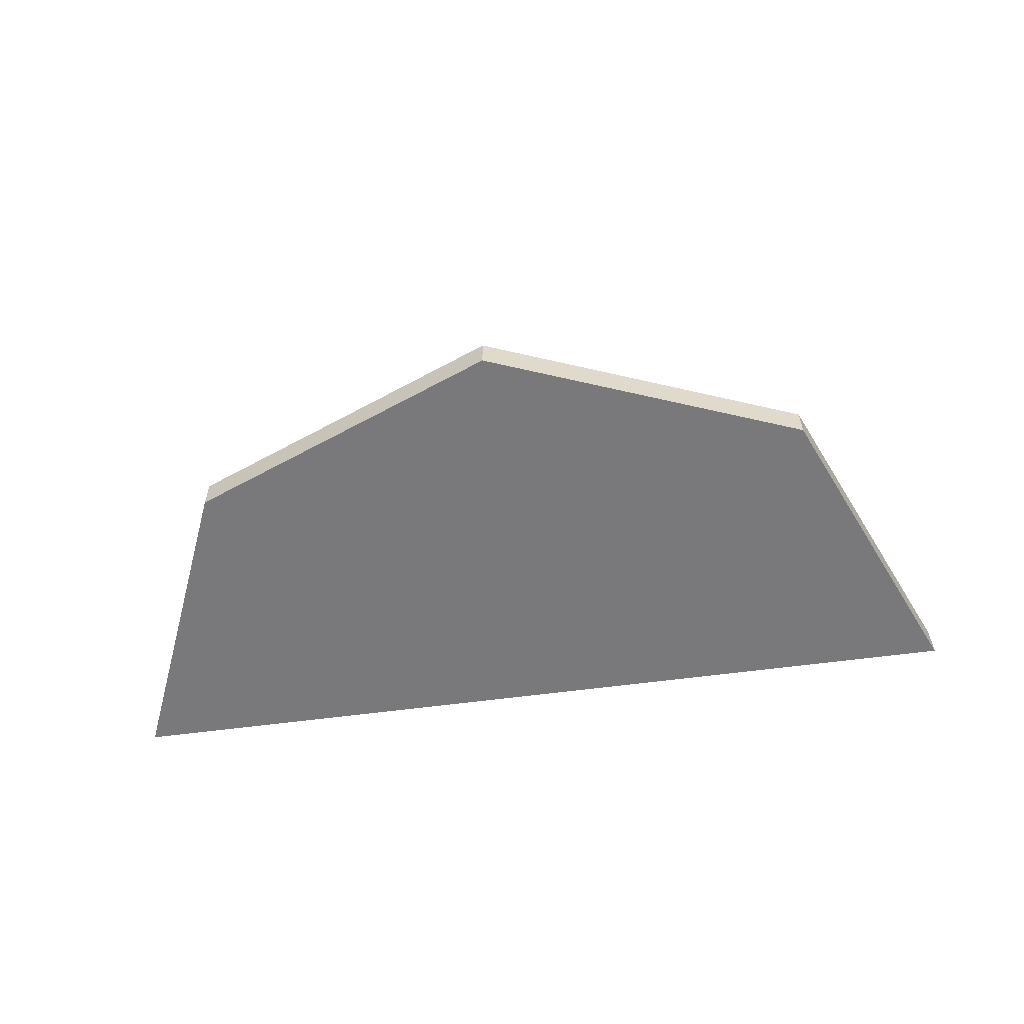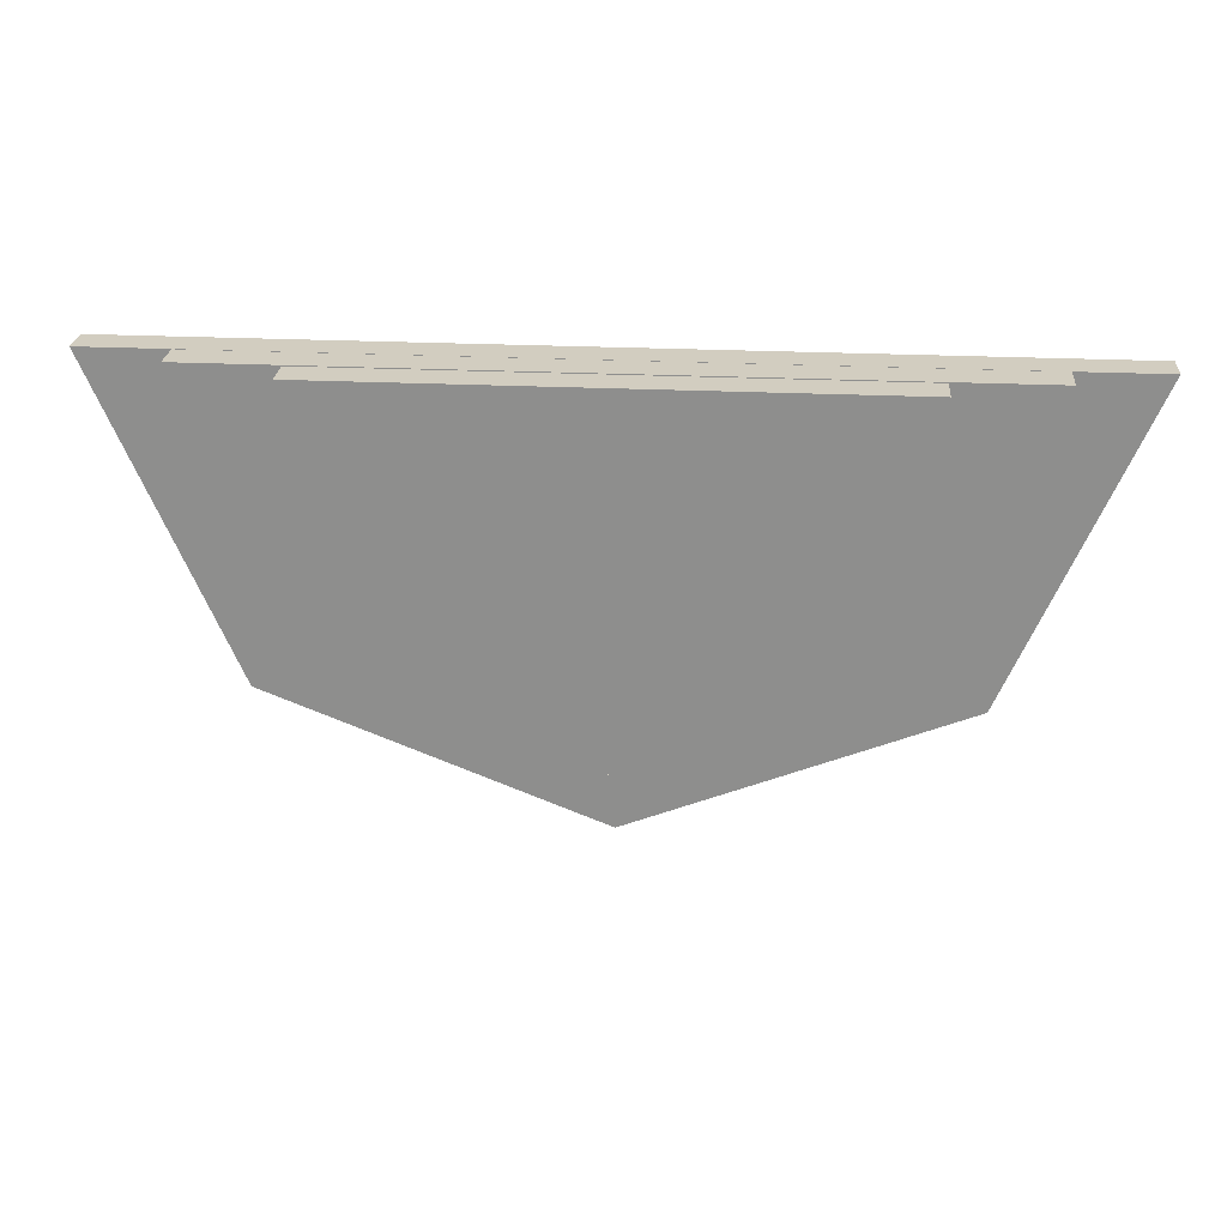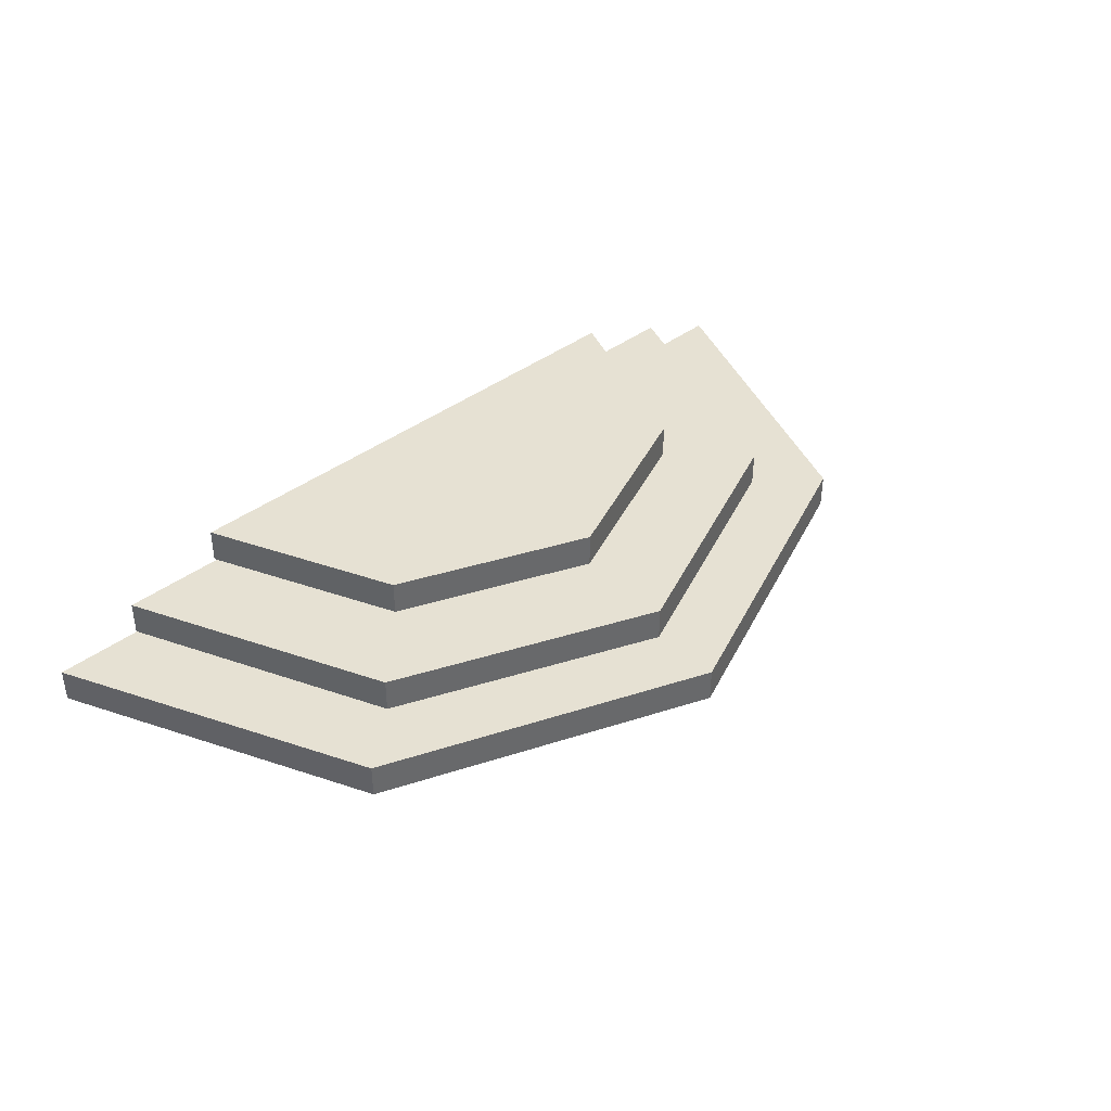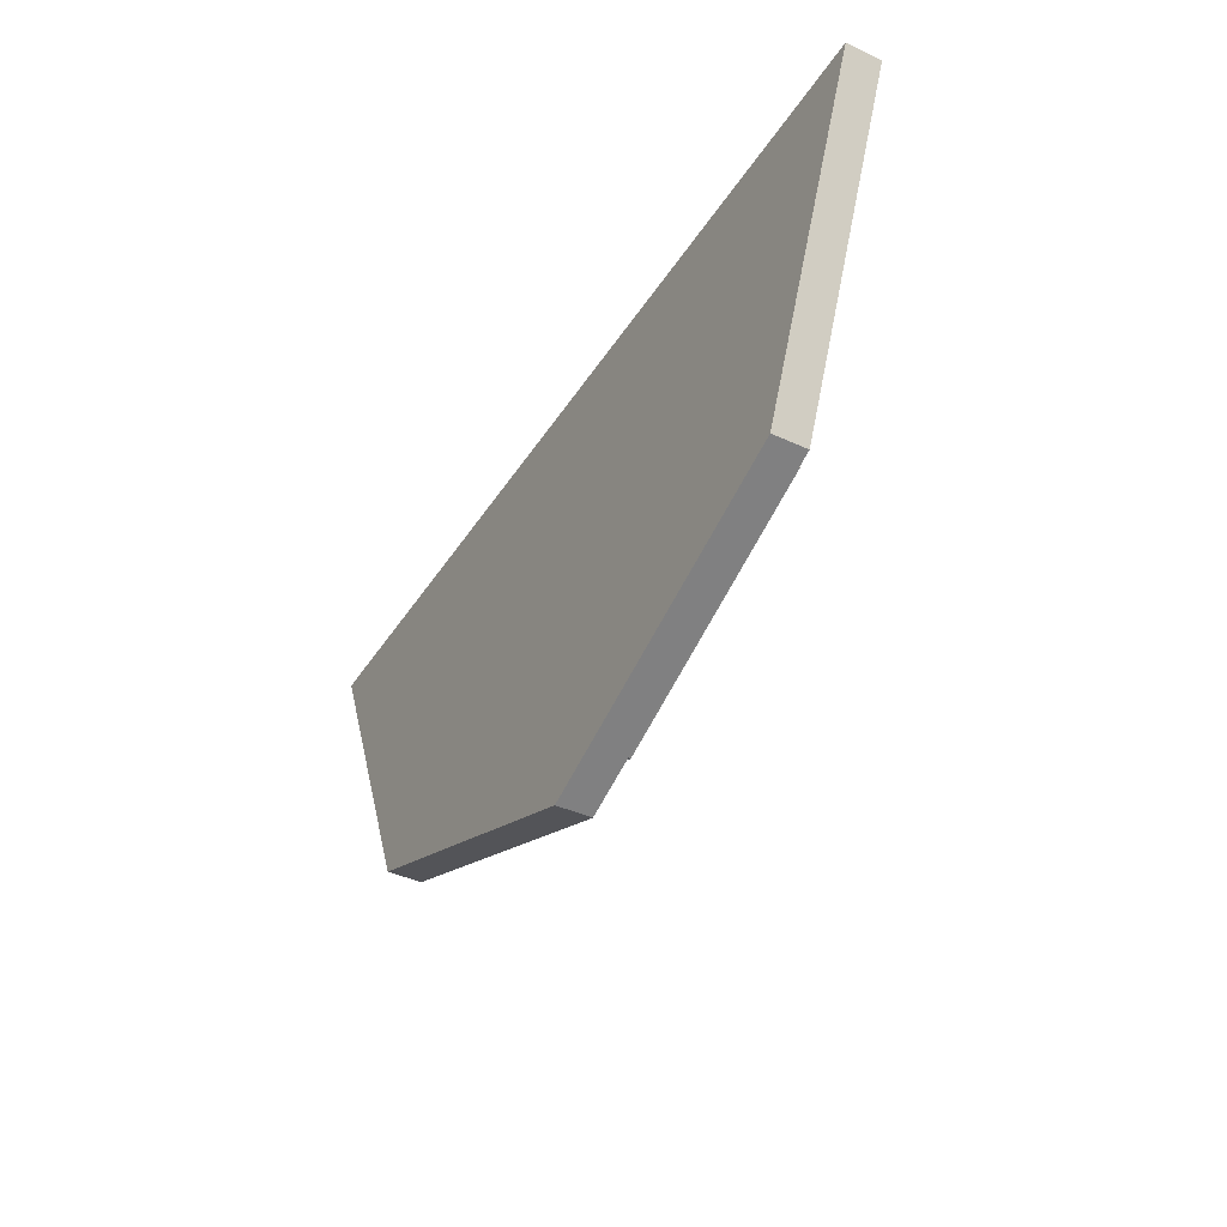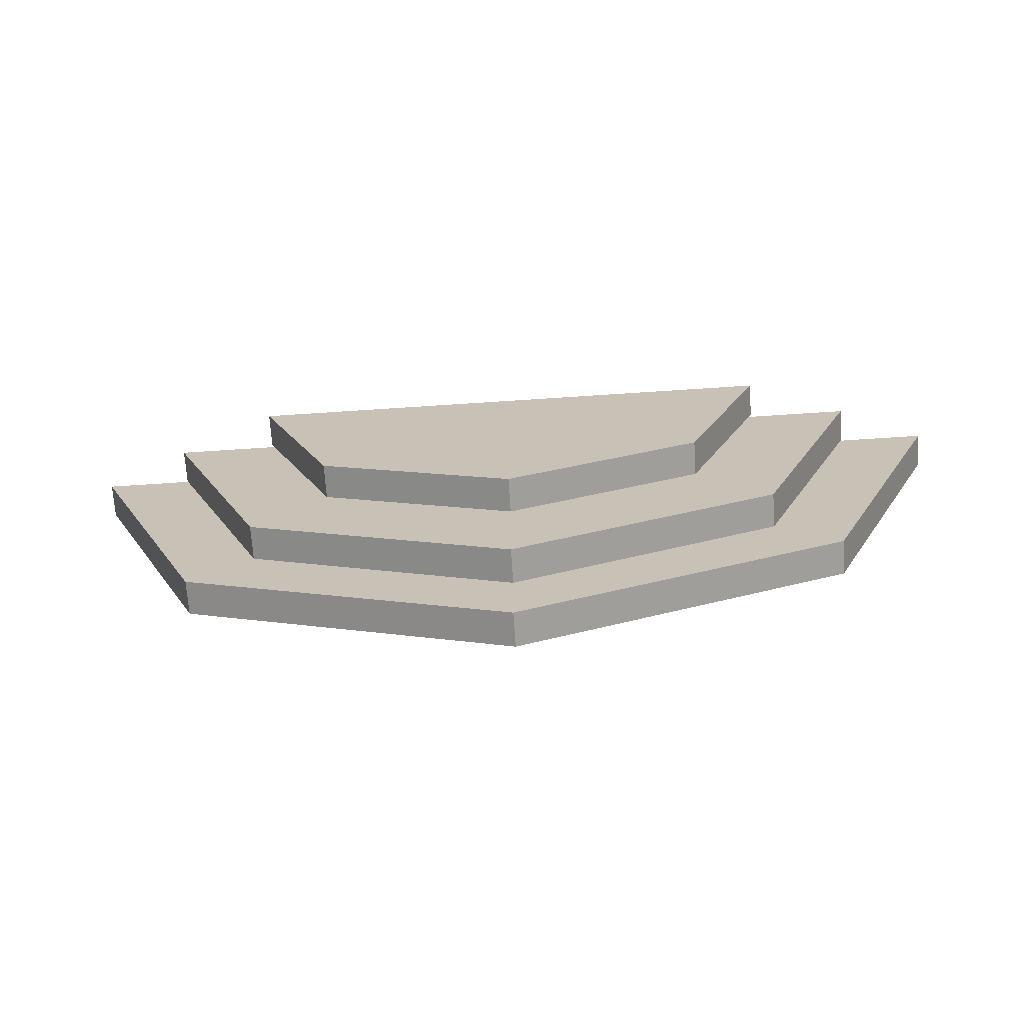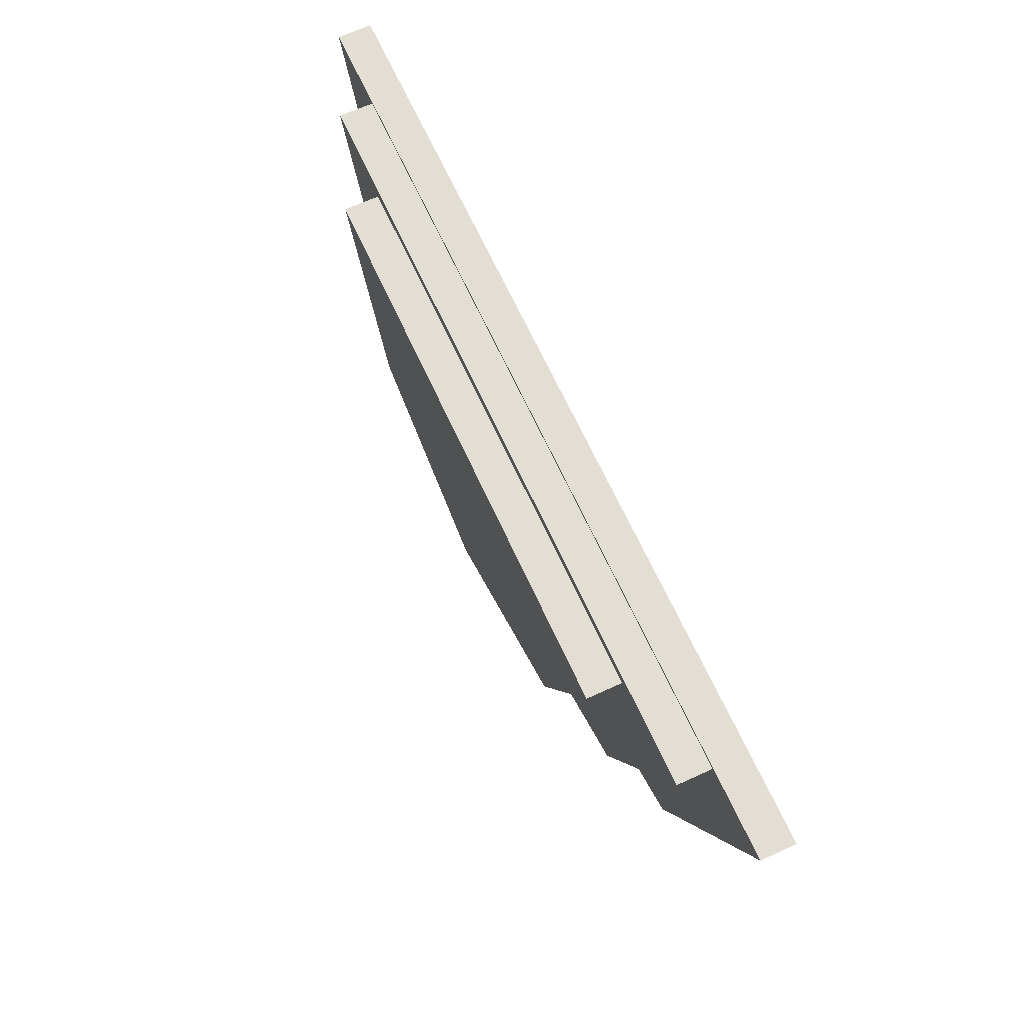
<metadata>
{"format":"obj","ext":"obj","renderer":"f3d","projection":"perspective","resolution":1024,"background":"white","views":[{"elev":-57.9,"azim":-172.0,"up":"+Y"},{"elev":24.4,"azim":-175.4,"up":"+Z"},{"elev":38.9,"azim":136.1,"up":"+Y"},{"elev":-40.6,"azim":60.4,"up":"+Z"},{"elev":-70.1,"azim":-176.2,"up":"+Z"},{"elev":67.2,"azim":-114.6,"up":"+Z"}]}
</metadata>
<code>
o stairs
v 3.254 0.1826 -1.36
v 3.254 0.1284 -1.36
v 3.557 0.1826 -1.235
v 3.557 0.1284 -1.235
v 3.682 0.1826 -0.9323
v 3.682 0.1284 -0.9323
v 2.826 0.1826 -0.9323
v 2.826 0.1284 -0.9323
v 2.952 0.1826 -1.235
v 2.952 0.1284 -1.235
v 3.406 0.1826 -1.298
v 3.406 0.1284 -1.298
v 3.254 0.1245 -1.517
v 3.254 0.07027 -1.517
v 3.67 0.1245 -1.346
v 3.67 0.07027 -1.346
v 3.842 0.1245 -0.9323
v 3.842 0.07027 -0.9323
v 2.667 0.1245 -0.9323
v 2.667 0.07027 -0.9323
v 2.839 0.1245 -1.346
v 2.839 0.07027 -1.346
v 3.462 0.1245 -1.431
v 3.462 0.07027 -1.431
v 3.254 0.06919 -1.63
v 3.254 0.01498 -1.63
v 3.768 0.06919 -1.426
v 3.768 0.01498 -1.426
v 3.98 0.06919 -0.9323
v 3.98 0.01498 -0.9323
v 2.529 0.06919 -0.9323
v 2.529 0.01498 -0.9323
v 2.741 0.06919 -1.426
v 2.741 0.01498 -1.426
v 3.511 0.06919 -1.528
v 3.511 0.01498 -1.528
f 11 3 4 12
f 3 5 6 4
f 7 9 10 8
f 9 1 2 10
f 1 11 12 2
f 5 7 8 6
f 11 1 9 7 5 3
f 2 12 4 6 8 10
f 23 15 16 24
f 15 17 18 16
f 19 21 22 20
f 21 13 14 22
f 13 23 24 14
f 17 19 20 18
f 23 13 21 19 17 15
f 14 24 16 18 20 22
f 35 27 28 36
f 27 29 30 28
f 31 33 34 32
f 33 25 26 34
f 25 35 36 26
f 29 31 32 30
f 35 25 33 31 29 27
f 26 36 28 30 32 34

</code>
